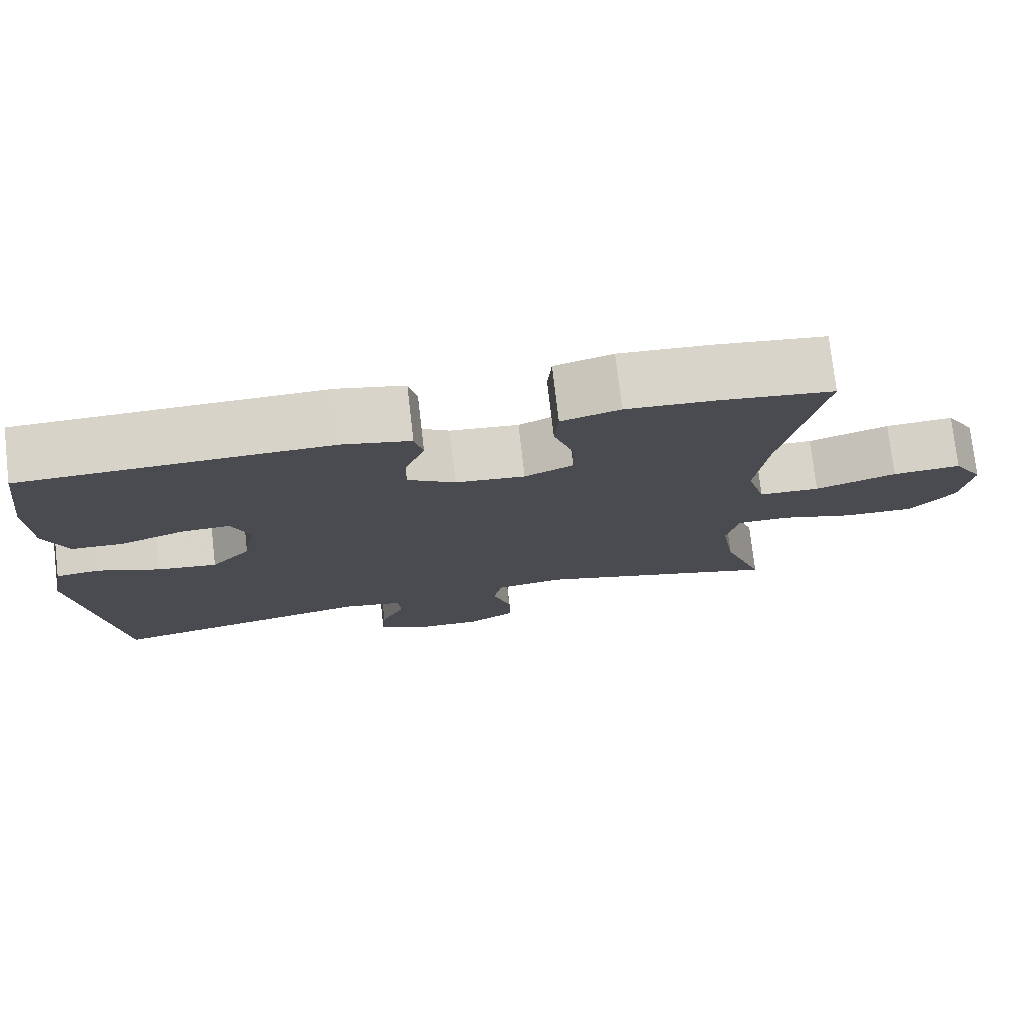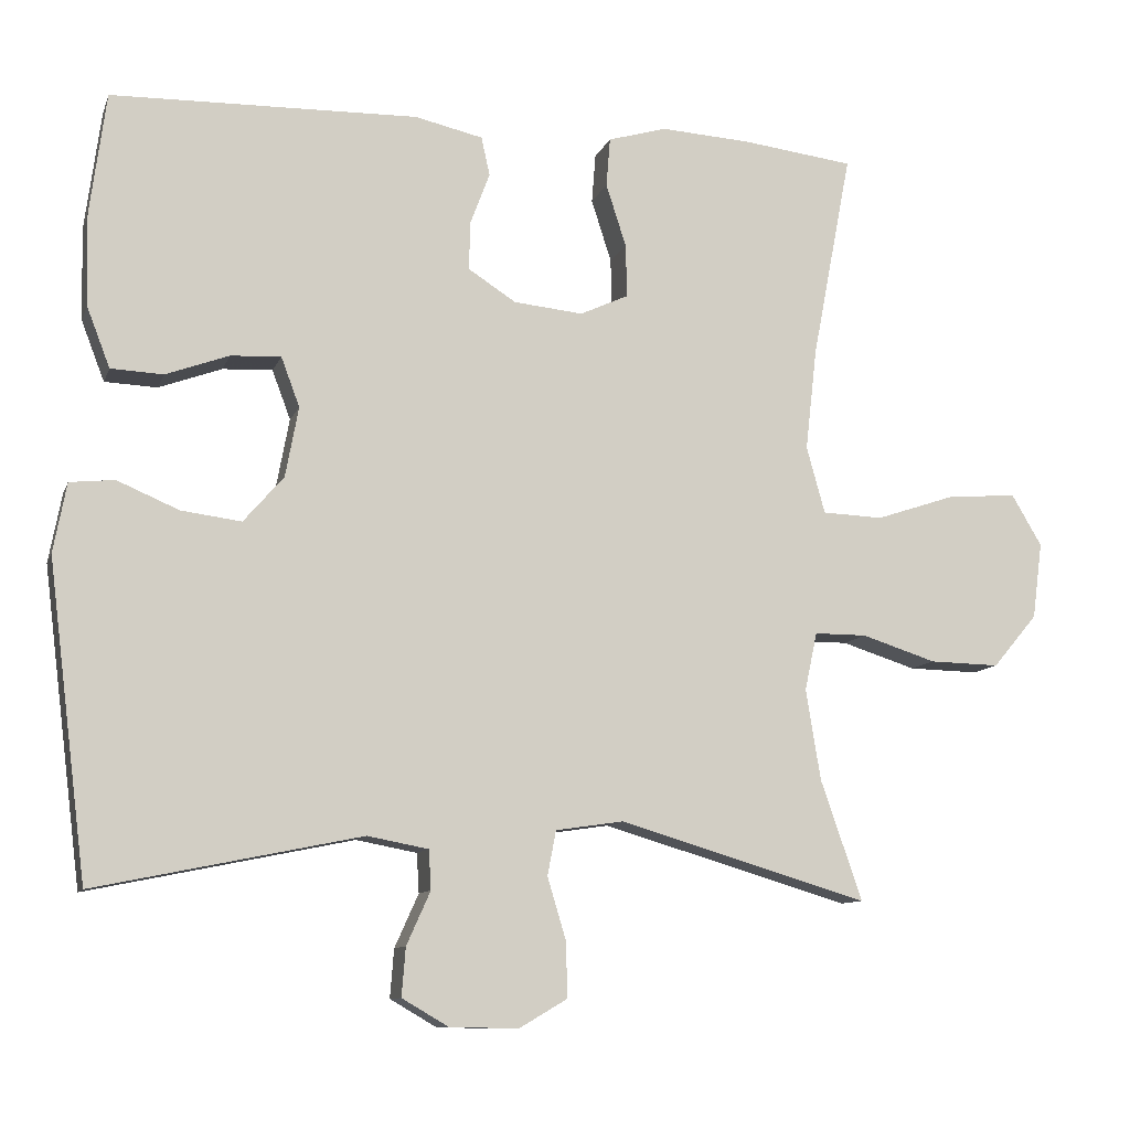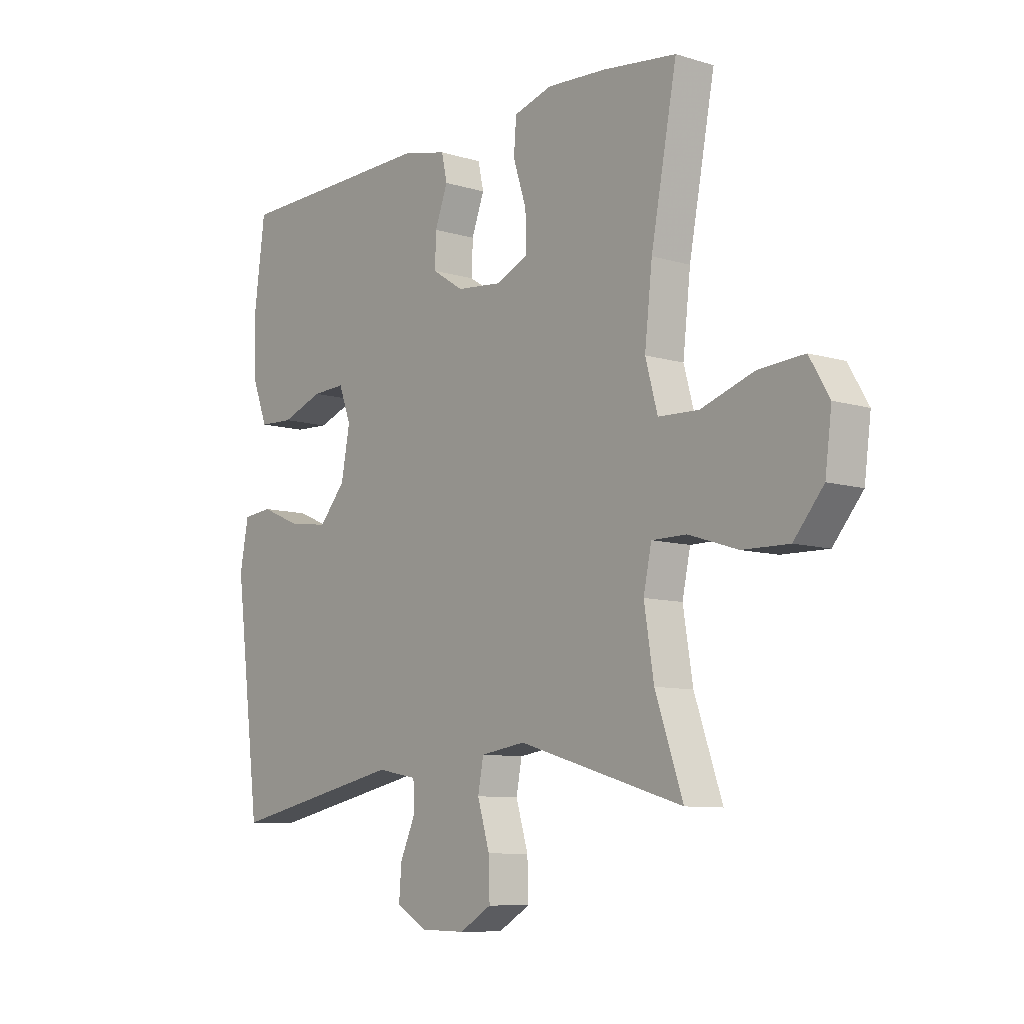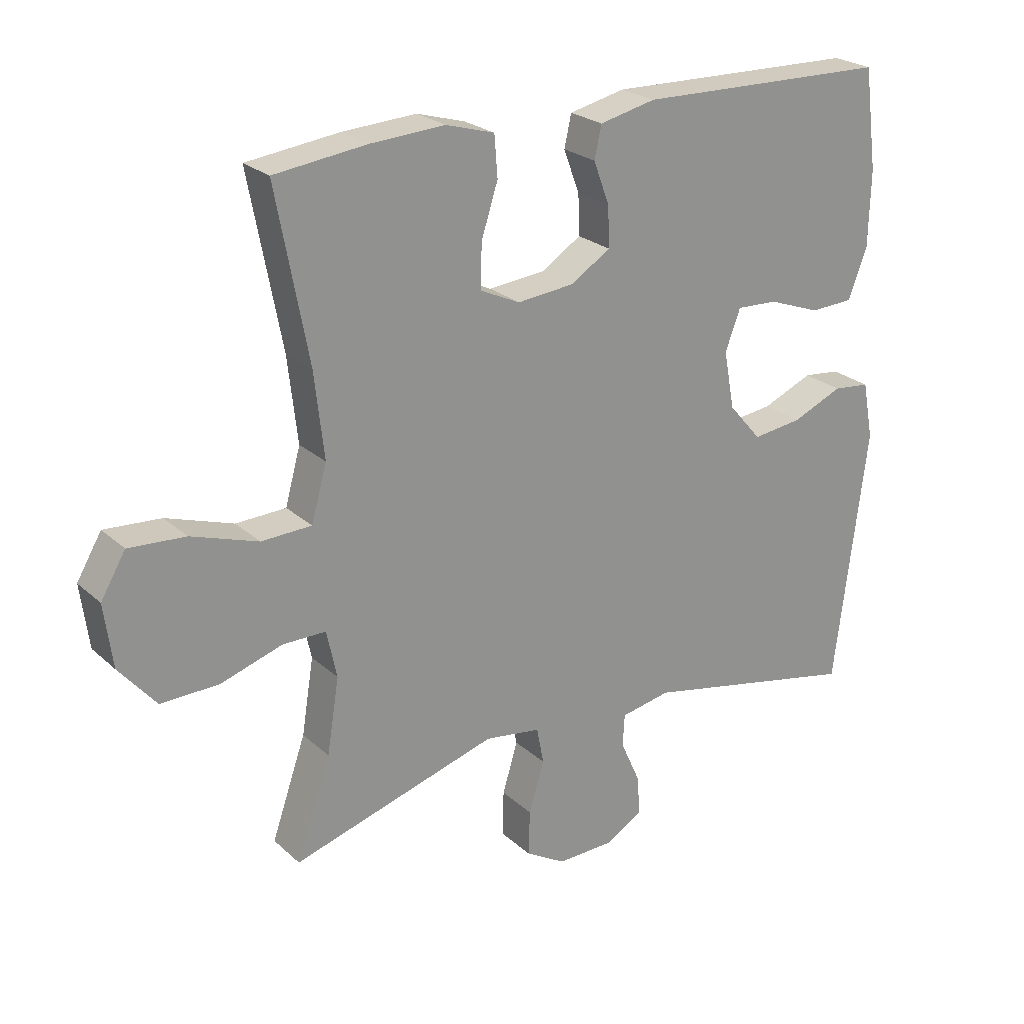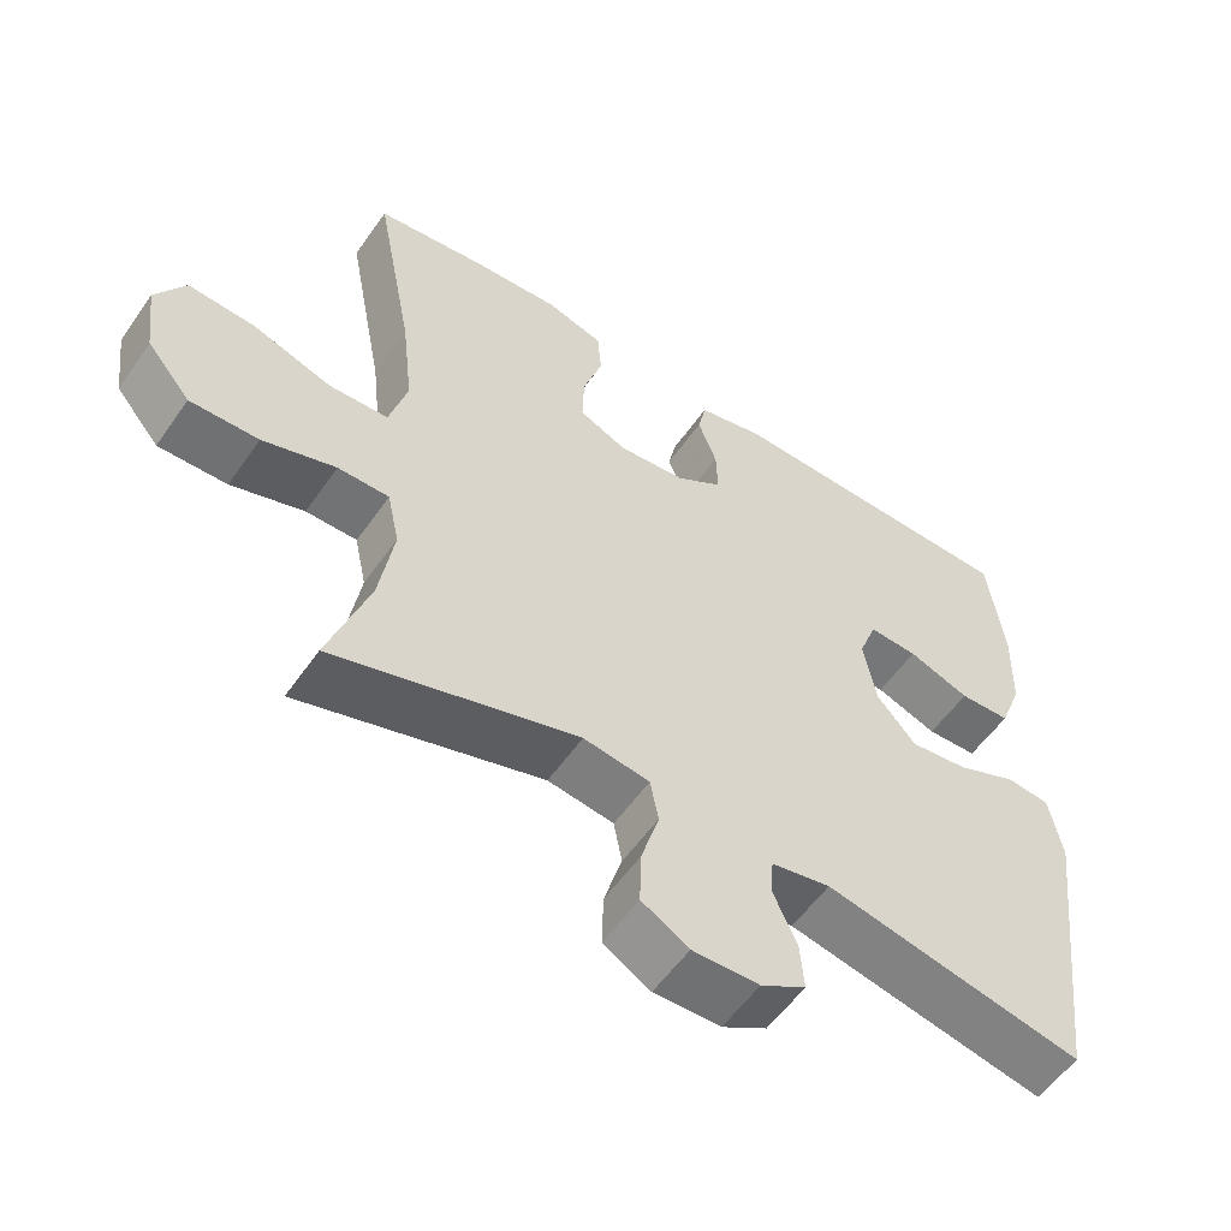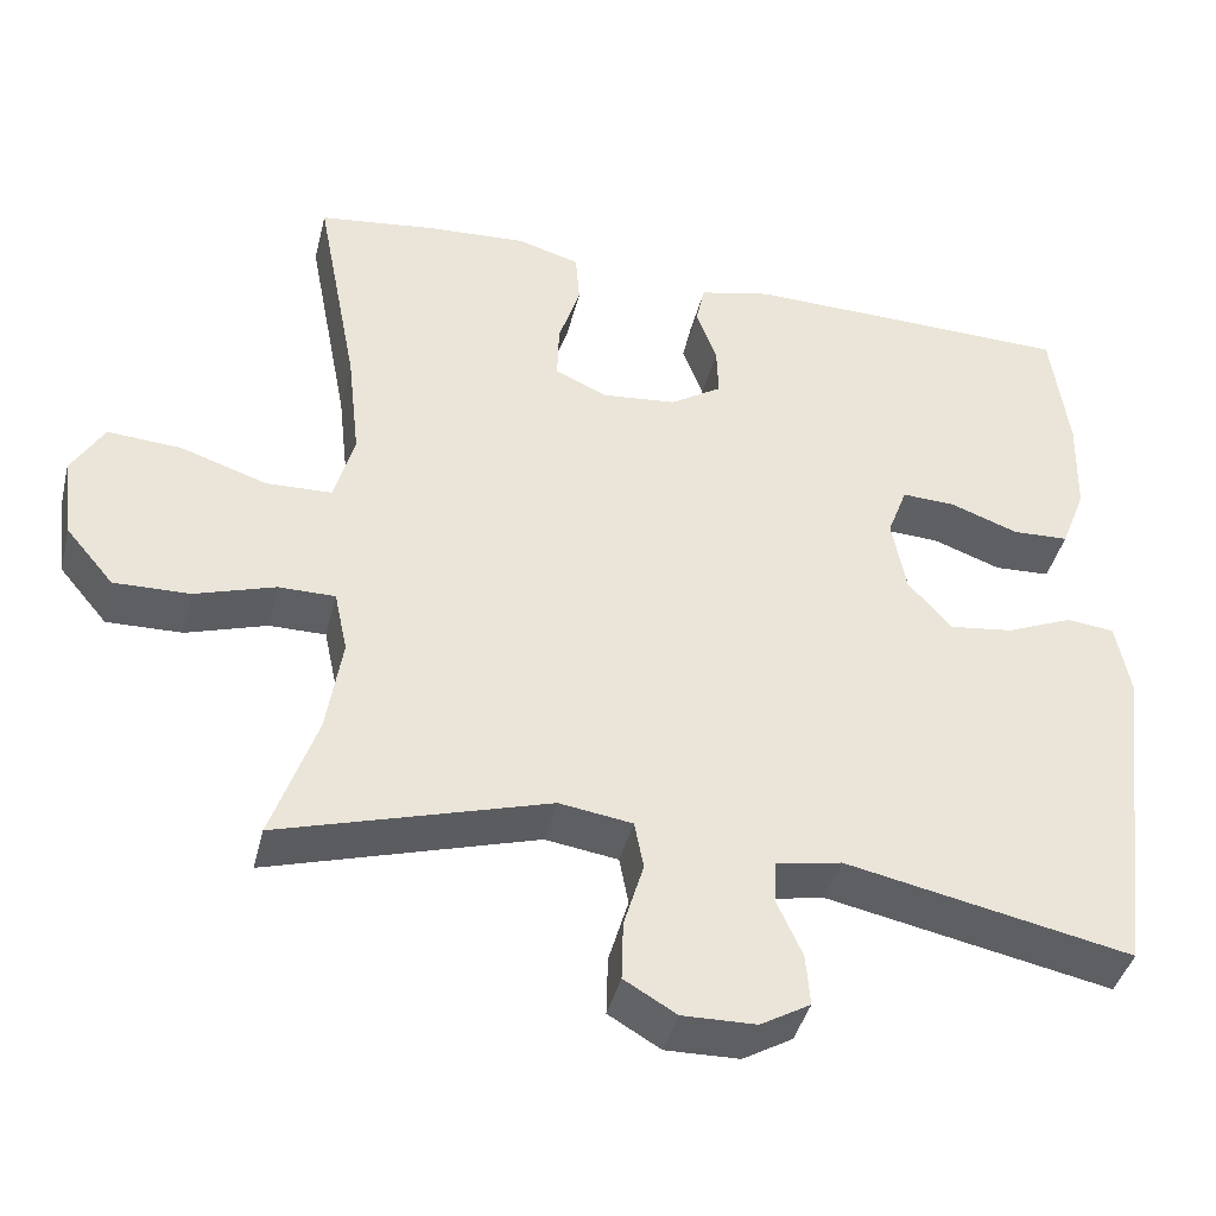
<metadata>
{"format":"obj","ext":"obj","renderer":"f3d","projection":"perspective","resolution":1024,"background":"white","views":[{"elev":76.2,"azim":-6.6,"up":"+Z"},{"elev":-10.2,"azim":-15.5,"up":"+Z"},{"elev":-8.9,"azim":50.9,"up":"+Z"},{"elev":24.0,"azim":145.3,"up":"+Z"},{"elev":-55.8,"azim":145.6,"up":"+Z"},{"elev":-41.4,"azim":166.3,"up":"+Z"}]}
</metadata>
<code>
v -0.5 0.07 0.5
v -0.102 0.07 0.509
v -0.014 0.07 0.489
v -0.003 0.07 0.439
v -0.028 0.07 0.372
v -0.03 0.07 0.309
v 0.032 0.07 0.269
v 0.122 0.07 0.26
v 0.185 0.07 0.289
v 0.183 0.07 0.358
v 0.157 0.07 0.439
v 0.162 0.07 0.503
v 0.238 0.07 0.525
v 0.355 0.07 0.518
v 0.5 0.07 0.5
v 0.449 0.07 0.232
v 0.434 0.07 0.099
v 0.458 0.07 0.012
v 0.537 0.07 0.009
v 0.642 0.07 0.044
v 0.731 0.07 0.05
v 0.77 0.07 -0.016
v 0.757 0.07 -0.115
v 0.699 0.07 -0.184
v 0.608 0.07 -0.182
v 0.511 0.07 -0.151
v 0.443 0.07 -0.151
v 0.427 0.07 -0.226
v 0.446 0.07 -0.344
v 0.5 0.07 -0.5
v 0.176 0.07 -0.404
v 0.088 0.07 -0.417
v 0.077 0.07 -0.475
v 0.101 0.07 -0.555
v 0.103 0.07 -0.627
v 0.04 0.07 -0.664
v -0.049 0.07 -0.662
v -0.109 0.07 -0.627
v -0.104 0.07 -0.564
v -0.073 0.07 -0.495
v -0.076 0.07 -0.444
v -0.155 0.07 -0.429
v -0.5 0.07 -0.5
v -0.551 0.07 -0.093
v -0.534 0.07 -0.003
v -0.476 0.07 0.003
v -0.396 0.07 -0.031
v -0.318 0.07 -0.041
v -0.266 0.07 0.019
v -0.249 0.07 0.11
v -0.273 0.07 0.174
v -0.338 0.07 0.171
v -0.42 0.07 0.141
v -0.488 0.07 0.144
v -0.518 0.07 0.222
v -0.521 0.07 0.342
v -0.5 0 0.5
v -0.102 0 0.509
v -0.014 0 0.489
v -0.003 0 0.439
v -0.028 0 0.372
v -0.03 0 0.309
v 0.032 0 0.269
v 0.122 0 0.26
v 0.185 0 0.289
v 0.183 0 0.358
v 0.157 0 0.439
v 0.162 0 0.503
v 0.238 0 0.525
v 0.355 0 0.518
v 0.5 0 0.5
v 0.449 0 0.232
v 0.434 0 0.099
v 0.458 0 0.012
v 0.537 0 0.009
v 0.642 0 0.044
v 0.731 0 0.05
v 0.77 0 -0.016
v 0.757 0 -0.115
v 0.699 0 -0.184
v 0.608 0 -0.182
v 0.511 0 -0.151
v 0.443 0 -0.151
v 0.427 0 -0.226
v 0.446 0 -0.344
v 0.5 0 -0.5
v 0.176 0 -0.404
v 0.088 0 -0.417
v 0.077 0 -0.475
v 0.101 0 -0.555
v 0.103 0 -0.627
v 0.04 0 -0.664
v -0.049 0 -0.662
v -0.109 0 -0.627
v -0.104 0 -0.564
v -0.073 0 -0.495
v -0.076 0 -0.444
v -0.155 0 -0.429
v -0.5 0 -0.5
v -0.551 0 -0.093
v -0.534 0 -0.003
v -0.476 0 0.003
v -0.396 0 -0.031
v -0.318 0 -0.041
v -0.266 0 0.019
v -0.249 0 0.11
v -0.273 0 0.174
v -0.338 0 0.171
v -0.42 0 0.141
v -0.488 0 0.144
v -0.518 0 0.222
v -0.521 0 0.342
f 52 53 54 55
f 51 52 55 56
f 44 45 46 47
f 42 43 44 47
f 41 42 47 48
f 37 38 39 40
f 37 40 41
f 36 37 41
f 33 34 35 36
f 32 33 36 41
f 29 30 31
f 28 29 31 32
f 27 28 32 41
f 23 24 25 26
f 23 26 27
f 22 23 27
f 19 20 21 22
f 18 19 22 27
f 17 18 27 41
f 13 14 15 16
f 10 11 12 13
f 9 10 13 16
f 8 9 16 17
f 2 3 4 5
f 2 5 6
f 51 56 1 2
f 50 51 2 6
f 49 50 6 7
f 17 41 48 49
f 7 8 17 49
f 111 110 109 108
f 112 111 108 107
f 103 102 101 100
f 103 100 99 98
f 104 103 98 97
f 96 95 94 93
f 97 96 93
f 97 93 92
f 92 91 90 89
f 97 92 89 88
f 87 86 85
f 88 87 85 84
f 97 88 84 83
f 82 81 80 79
f 83 82 79
f 83 79 78
f 78 77 76 75
f 83 78 75 74
f 97 83 74 73
f 72 71 70 69
f 69 68 67 66
f 72 69 66 65
f 73 72 65 64
f 61 60 59 58
f 62 61 58
f 58 57 112 107
f 62 58 107 106
f 63 62 106 105
f 105 104 97 73
f 105 73 64 63
f 1 57 58 2
f 2 58 59 3
f 3 59 60 4
f 4 60 61 5
f 5 61 62 6
f 6 62 63 7
f 7 63 64 8
f 8 64 65 9
f 9 65 66 10
f 10 66 67 11
f 11 67 68 12
f 12 68 69 13
f 13 69 70 14
f 14 70 71 15
f 15 71 72 16
f 16 72 73 17
f 17 73 74 18
f 18 74 75 19
f 19 75 76 20
f 20 76 77 21
f 21 77 78 22
f 22 78 79 23
f 23 79 80 24
f 24 80 81 25
f 25 81 82 26
f 26 82 83 27
f 27 83 84 28
f 28 84 85 29
f 29 85 86 30
f 30 86 87 31
f 31 87 88 32
f 32 88 89 33
f 33 89 90 34
f 34 90 91 35
f 35 91 92 36
f 36 92 93 37
f 37 93 94 38
f 38 94 95 39
f 39 95 96 40
f 40 96 97 41
f 41 97 98 42
f 42 98 99 43
f 43 99 100 44
f 44 100 101 45
f 45 101 102 46
f 46 102 103 47
f 47 103 104 48
f 48 104 105 49
f 49 105 106 50
f 50 106 107 51
f 51 107 108 52
f 52 108 109 53
f 53 109 110 54
f 54 110 111 55
f 55 111 112 56
f 56 112 57 1

</code>
